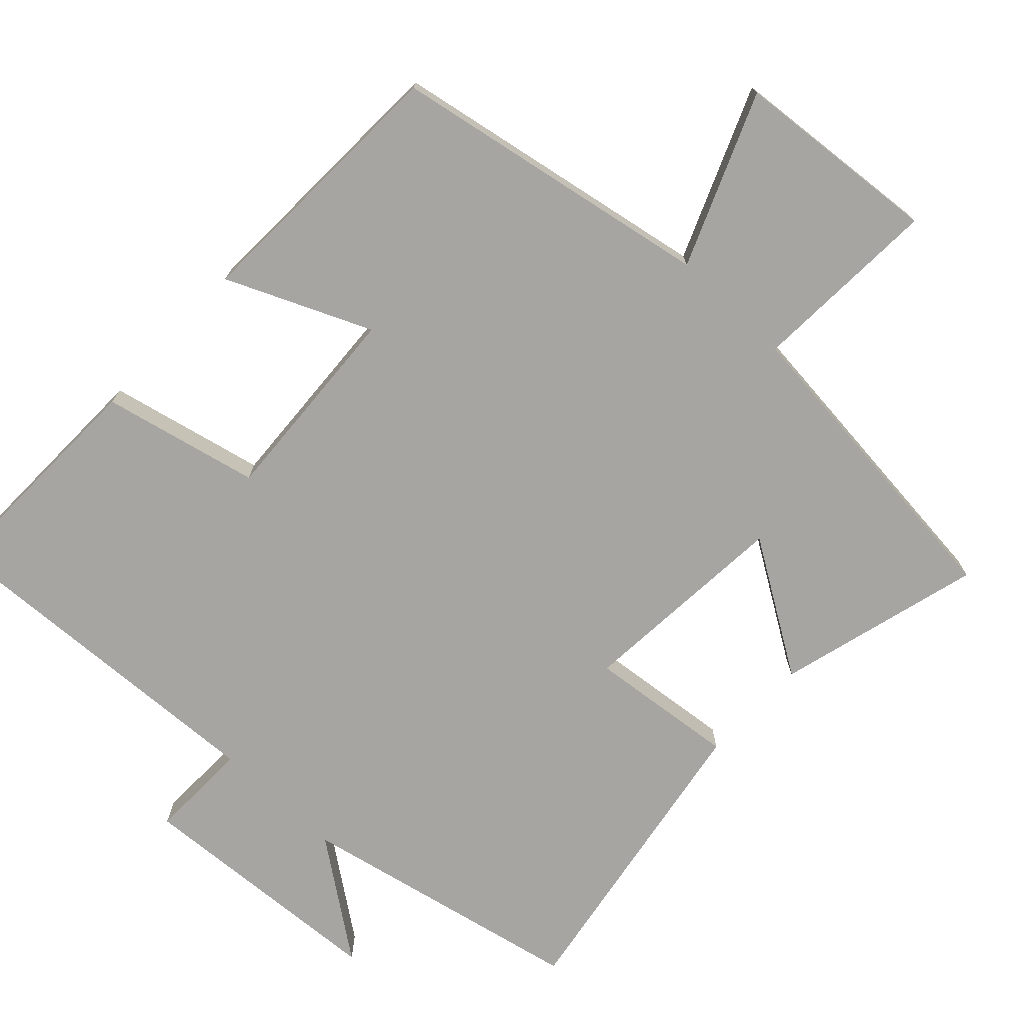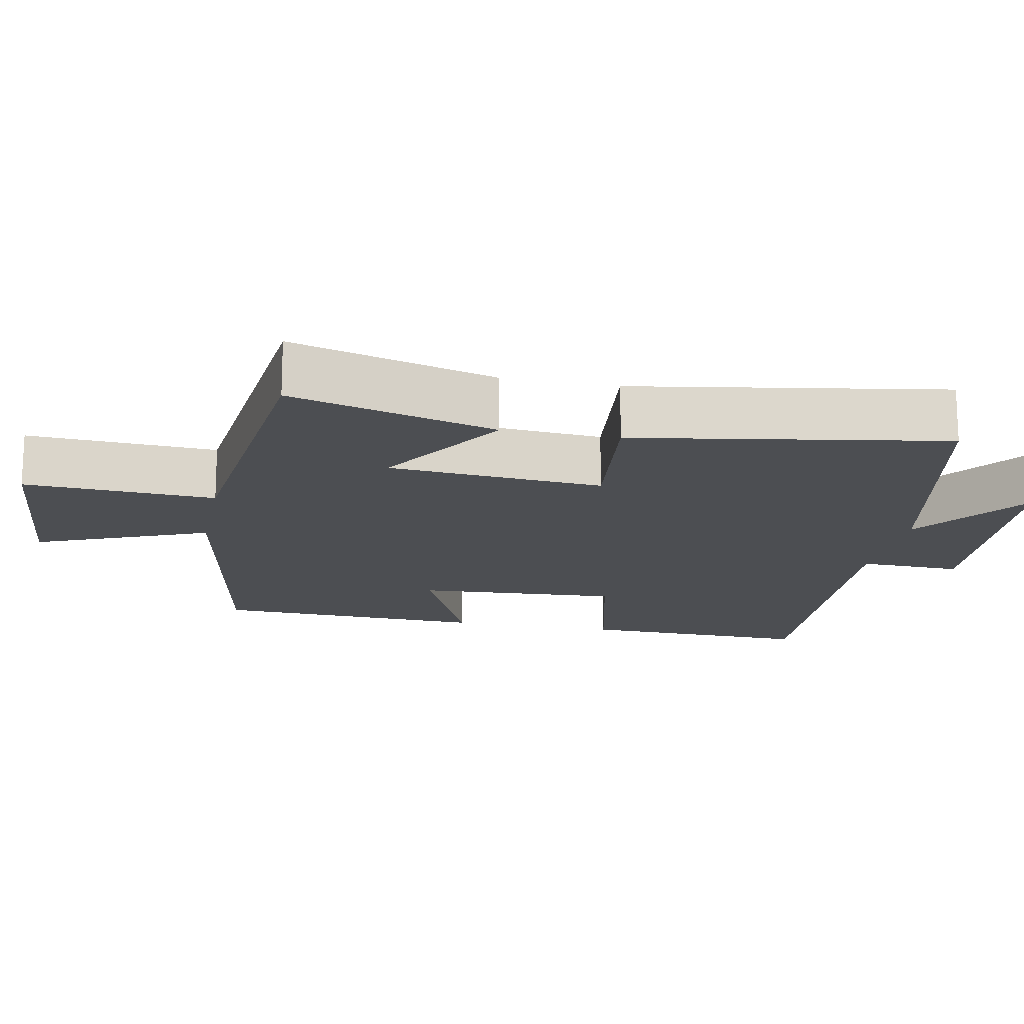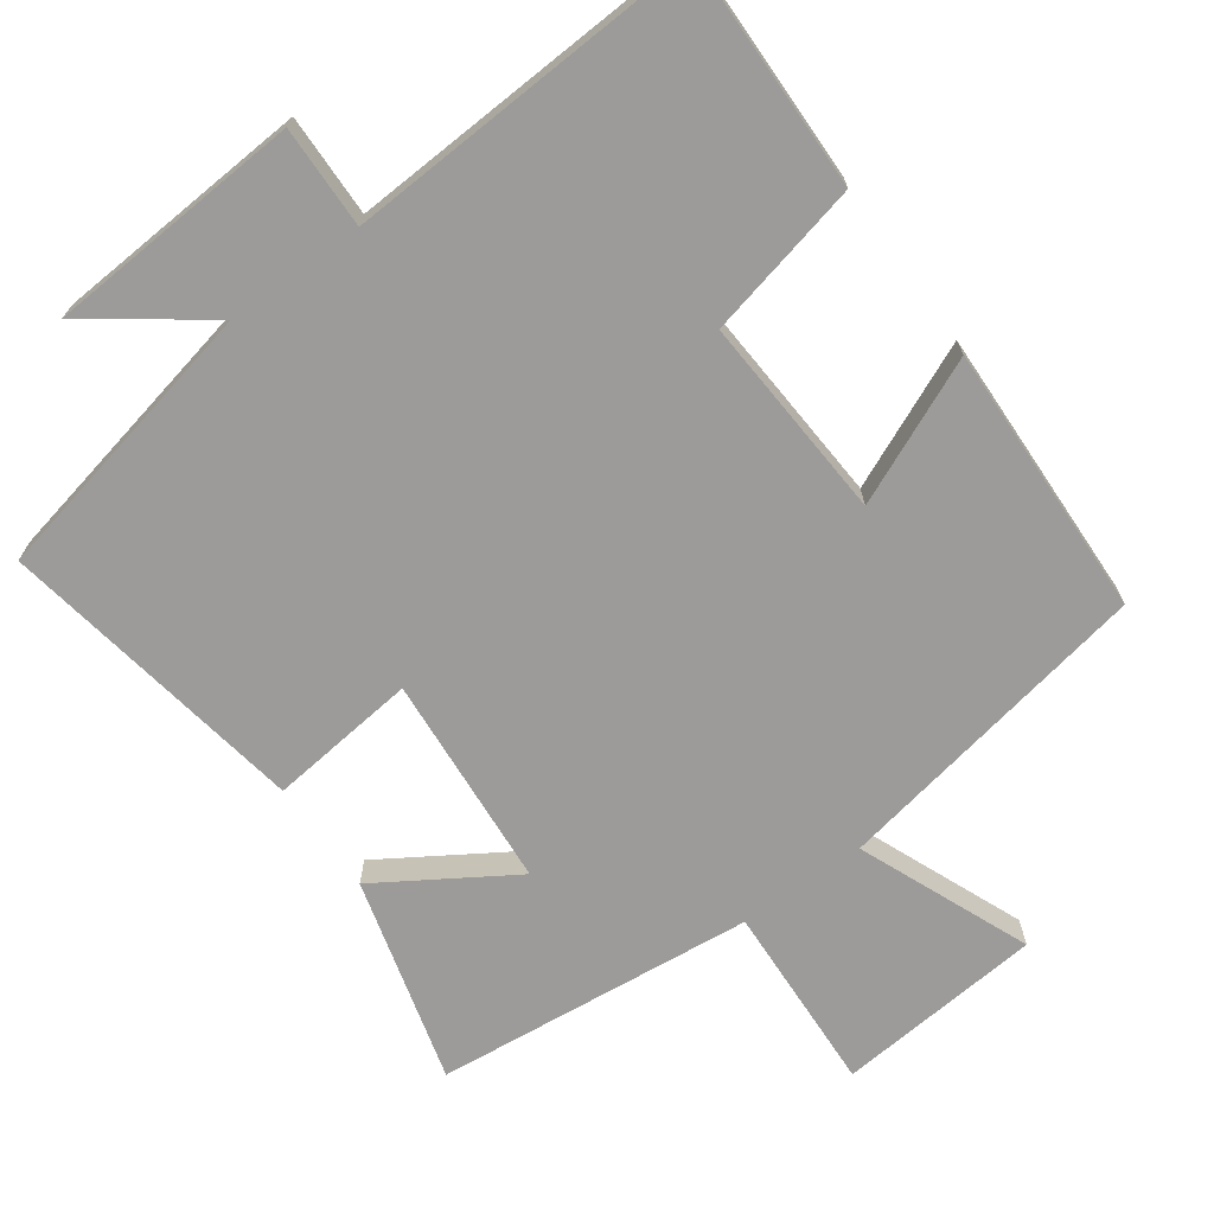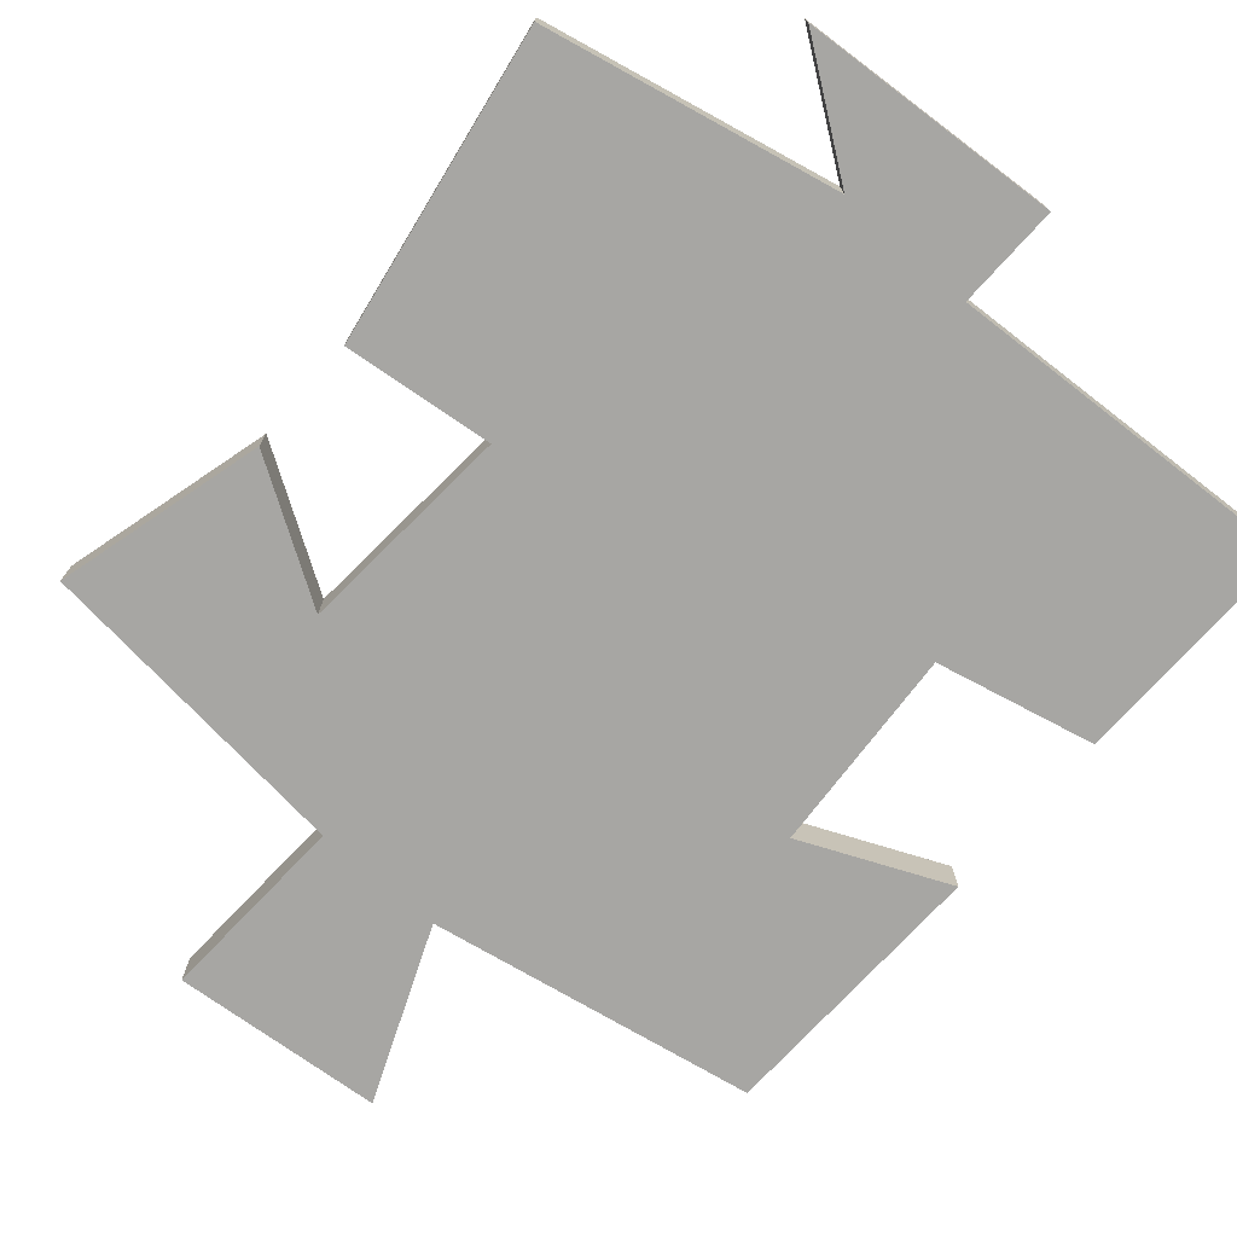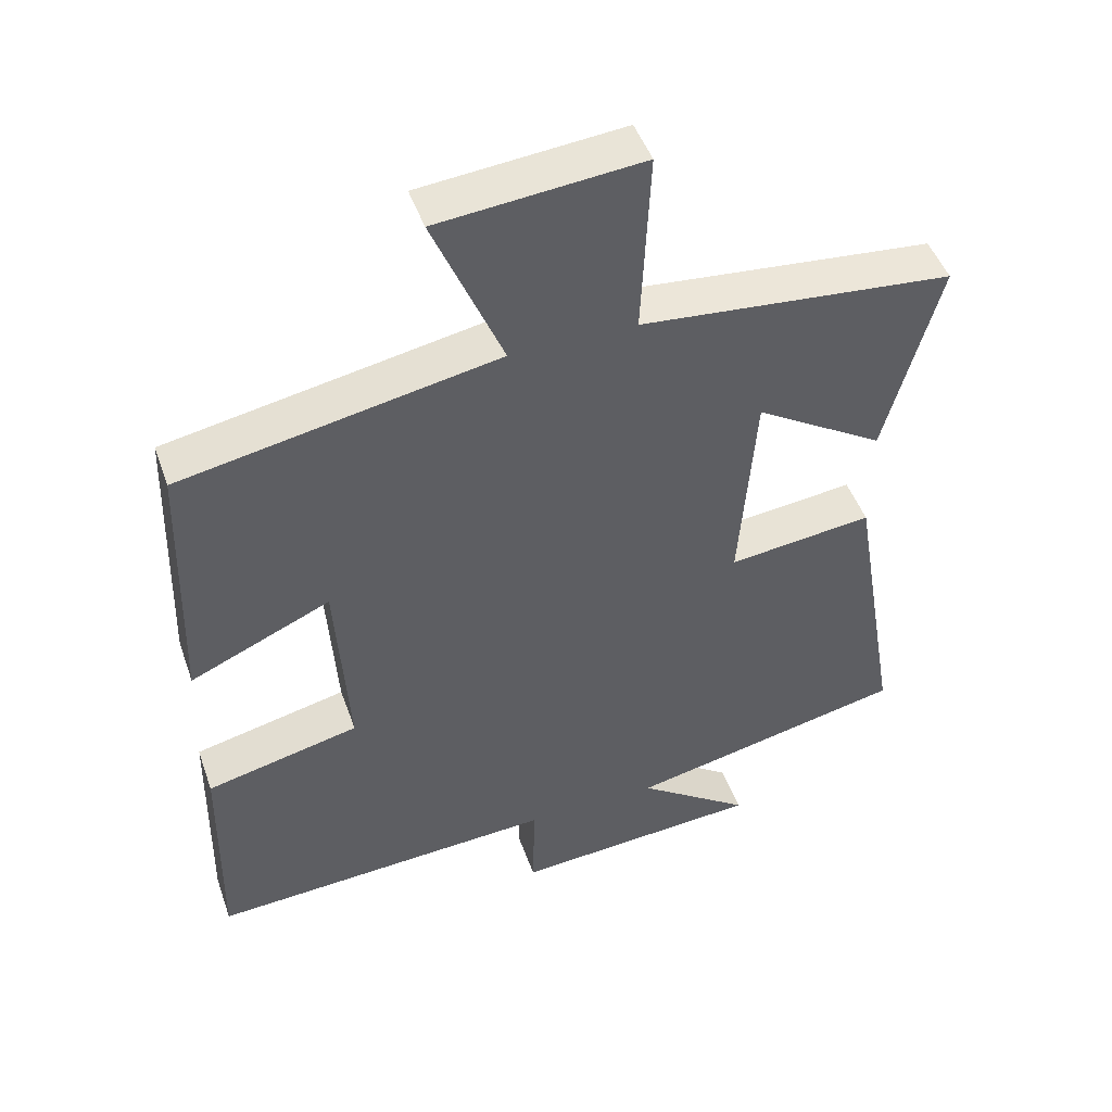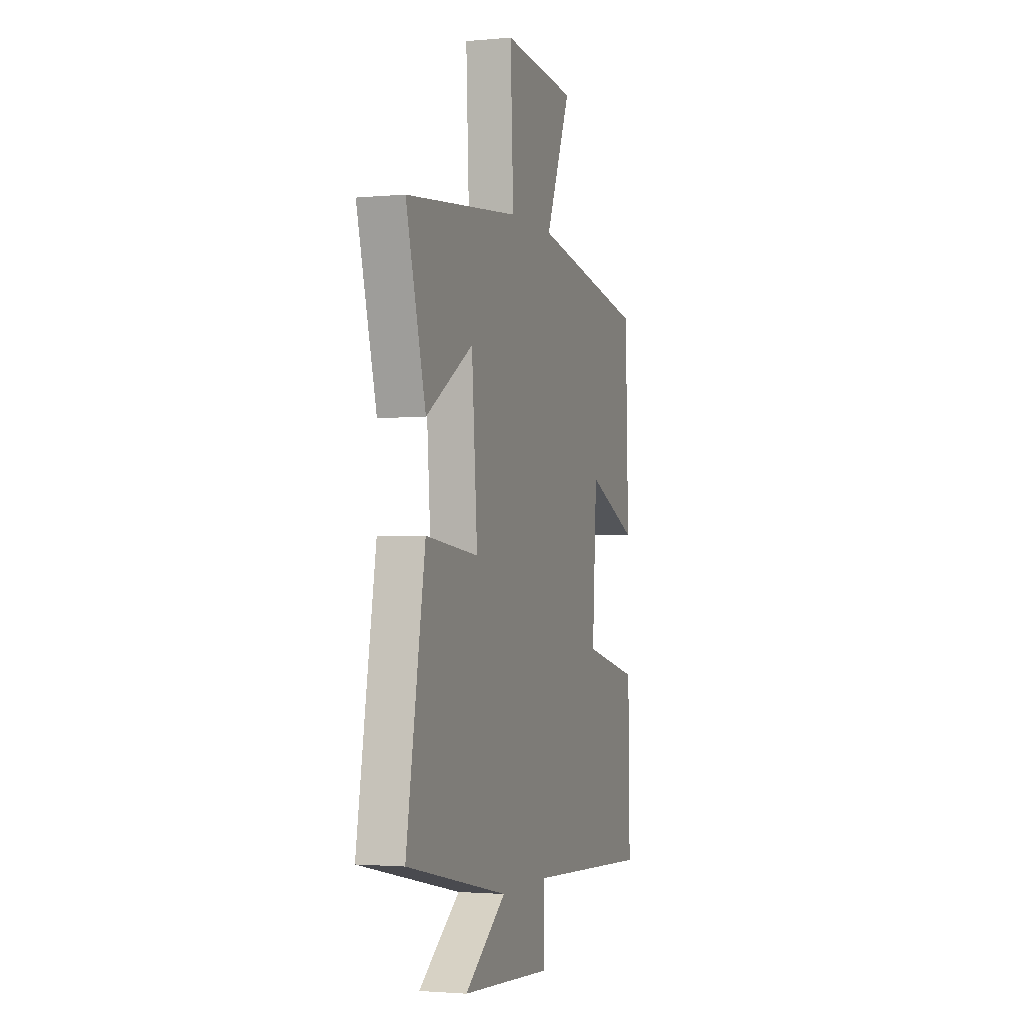
<metadata>
{"format":"obj","ext":"obj","renderer":"f3d","projection":"perspective","resolution":1024,"background":"white","views":[{"elev":-73.8,"azim":-43.4,"up":"+Y"},{"elev":-16.7,"azim":78.6,"up":"+Y"},{"elev":-69.9,"azim":-144.3,"up":"+Y"},{"elev":-74.1,"azim":139.1,"up":"+Y"},{"elev":47.8,"azim":-19.1,"up":"+Z"},{"elev":-2.1,"azim":108.5,"up":"+Z"}]}
</metadata>
<code>
v -0.506 0.07 -0.527
v -0.5 0.07 -0.205
v -0.283 0.07 -0.155
v -0.301 0.07 0.127
v -0.5 0.07 0.039
v -0.488 0.07 0.417
v -0.042 0.07 0.5
v -0.14 0.07 0.737
v 0.146 0.07 0.763
v 0.134 0.07 0.5
v 0.576 0.07 0.455
v 0.5 0.07 0.171
v 0.317 0.07 0.286
v 0.295 0.07 -0.01
v 0.5 0.07 0.013
v 0.573 0.07 -0.415
v 0.177 0.07 -0.5
v 0.338 0.07 -0.617
v -0.016 0.07 -0.641
v -0.013 0.07 -0.5
v -0.506 0 -0.527
v -0.5 0 -0.205
v -0.283 0 -0.155
v -0.301 0 0.127
v -0.5 0 0.039
v -0.488 0 0.417
v -0.042 0 0.5
v -0.14 0 0.737
v 0.146 0 0.763
v 0.134 0 0.5
v 0.576 0 0.455
v 0.5 0 0.171
v 0.317 0 0.286
v 0.295 0 -0.01
v 0.5 0 0.013
v 0.573 0 -0.415
v 0.177 0 -0.5
v 0.338 0 -0.617
v -0.016 0 -0.641
v -0.013 0 -0.5
f 17 18 19 20
f 15 16 17 20
f 14 15 20 1
f 13 14 1
f 10 11 12 13
f 10 13 1
f 7 8 9 10
f 4 5 6 7
f 3 4 7 10
f 1 2 3
f 1 3 10
f 40 39 38 37
f 40 37 36 35
f 21 40 35 34
f 21 34 33
f 33 32 31 30
f 21 33 30
f 30 29 28 27
f 27 26 25 24
f 30 27 24 23
f 23 22 21
f 30 23 21
f 1 21 22 2
f 2 22 23 3
f 3 23 24 4
f 4 24 25 5
f 5 25 26 6
f 6 26 27 7
f 7 27 28 8
f 8 28 29 9
f 9 29 30 10
f 10 30 31 11
f 11 31 32 12
f 12 32 33 13
f 13 33 34 14
f 14 34 35 15
f 15 35 36 16
f 16 36 37 17
f 17 37 38 18
f 18 38 39 19
f 19 39 40 20
f 20 40 21 1

</code>
